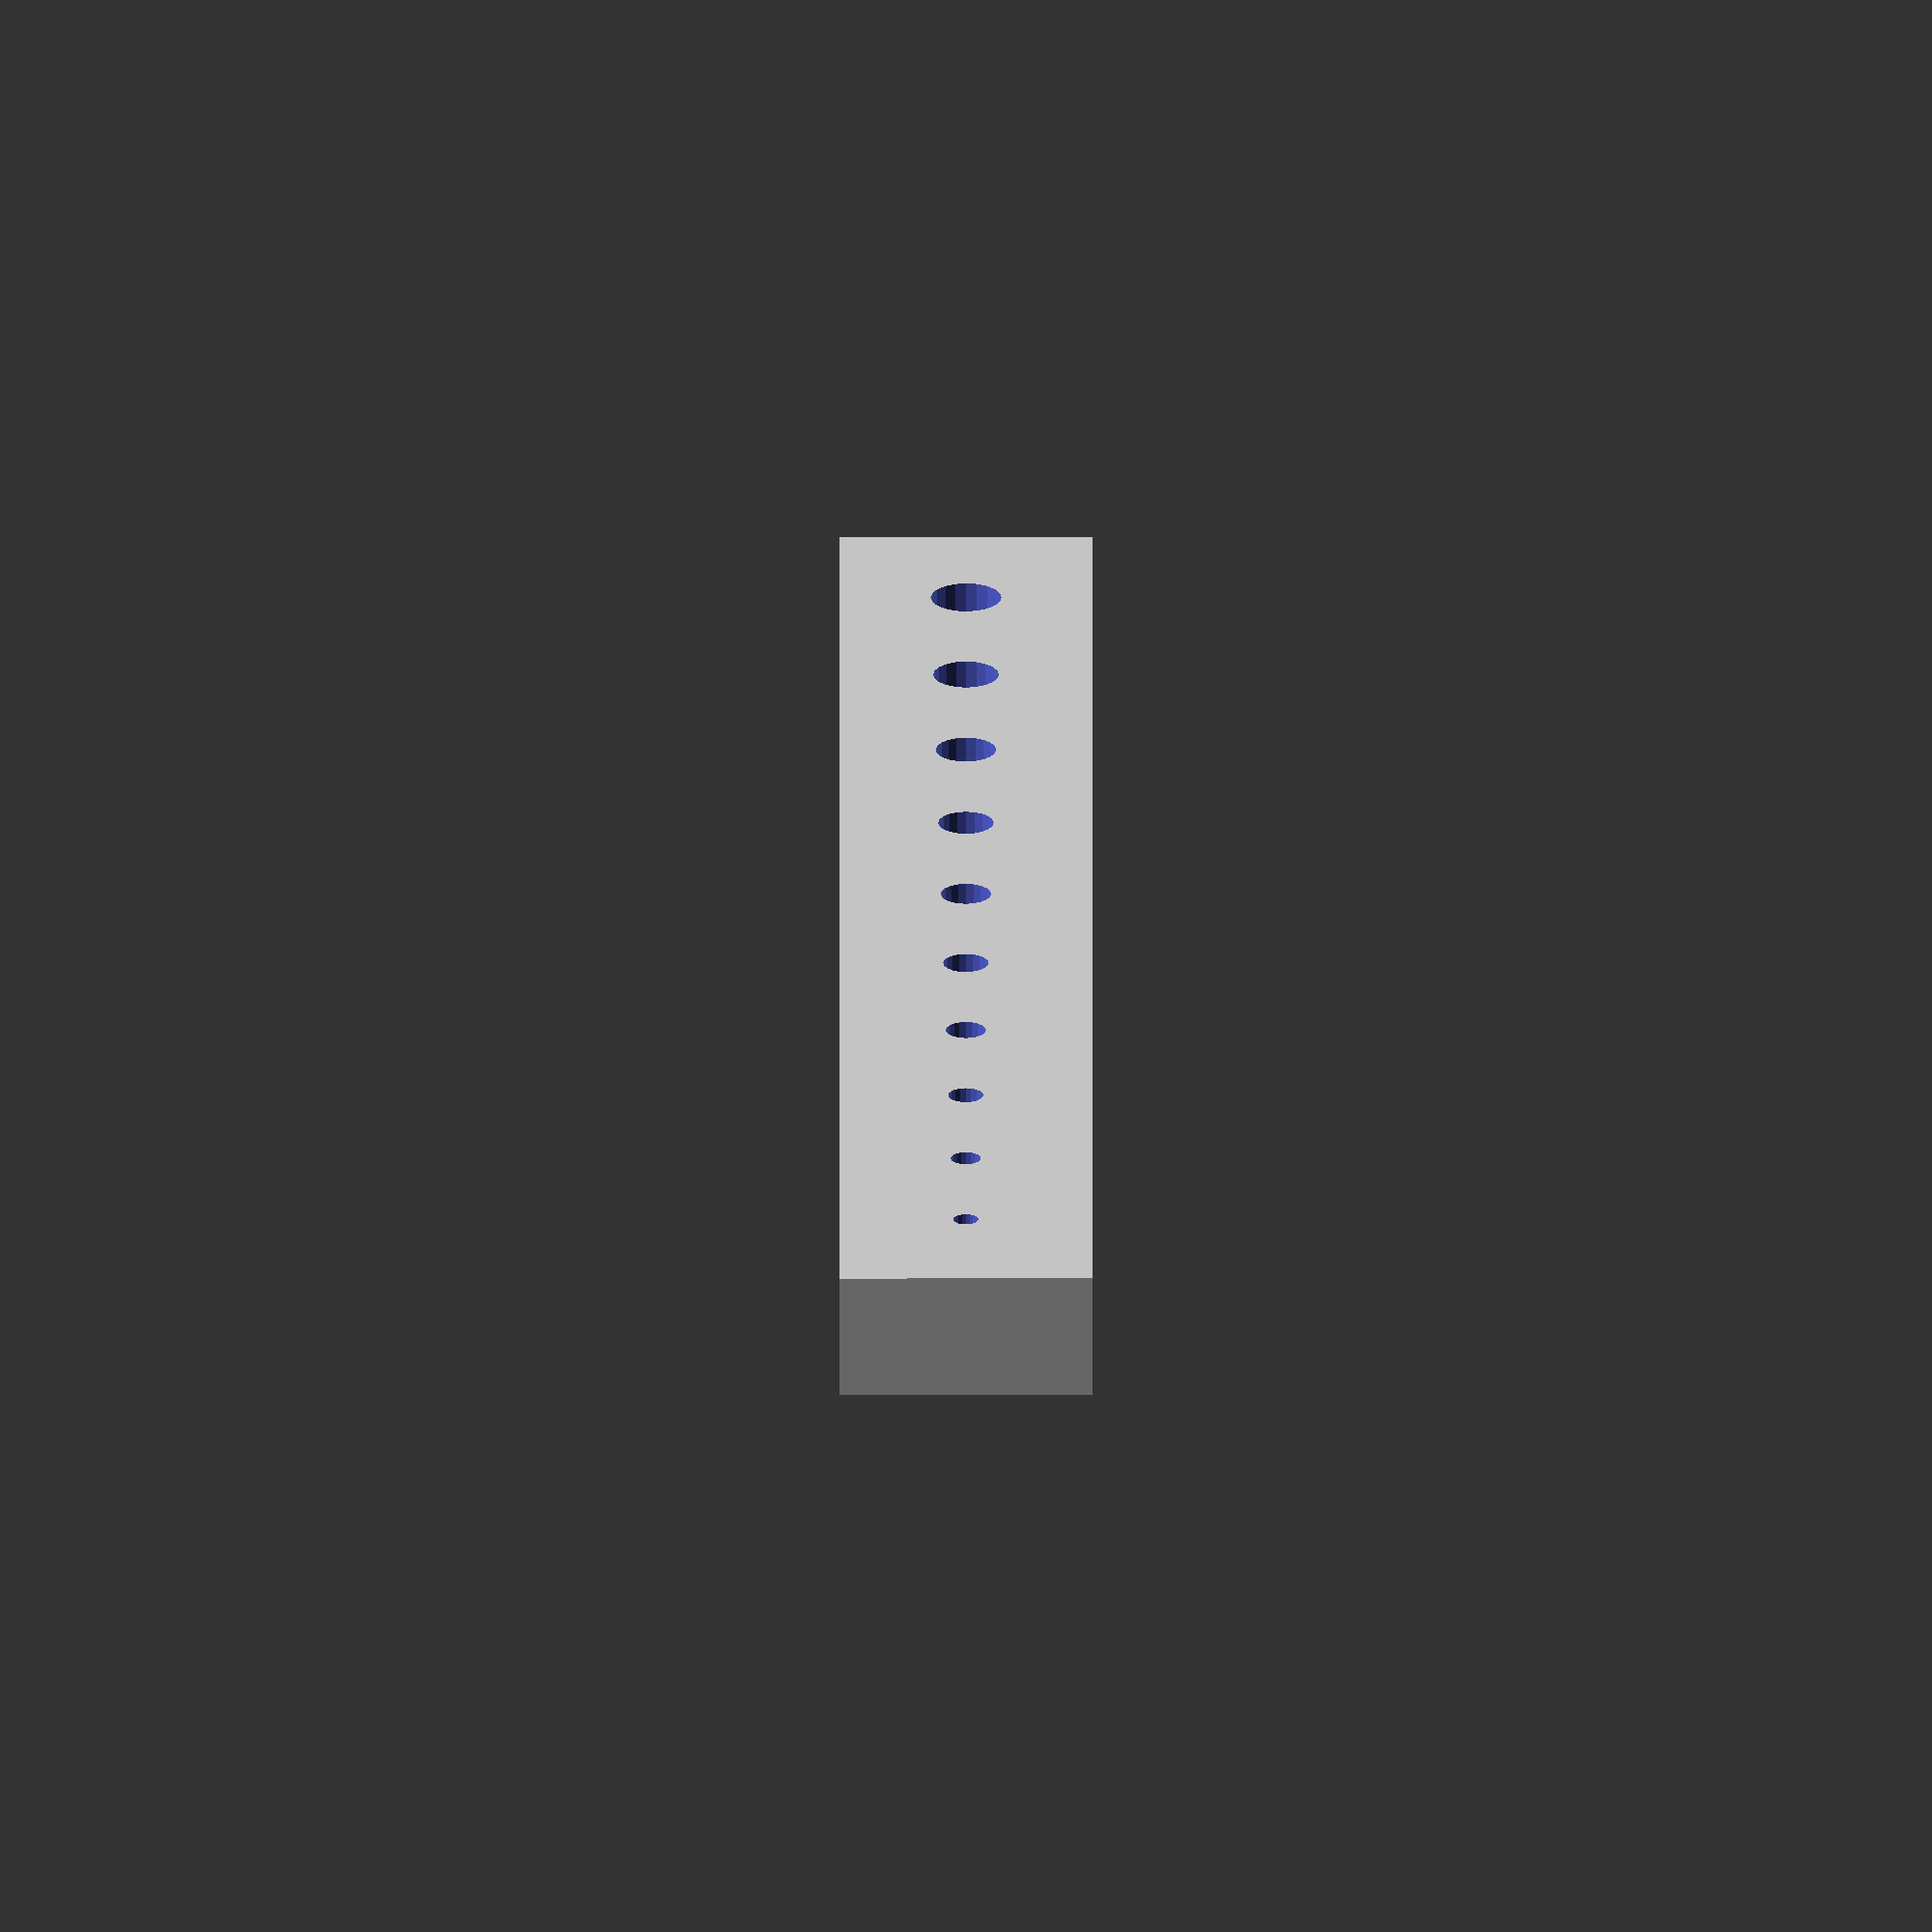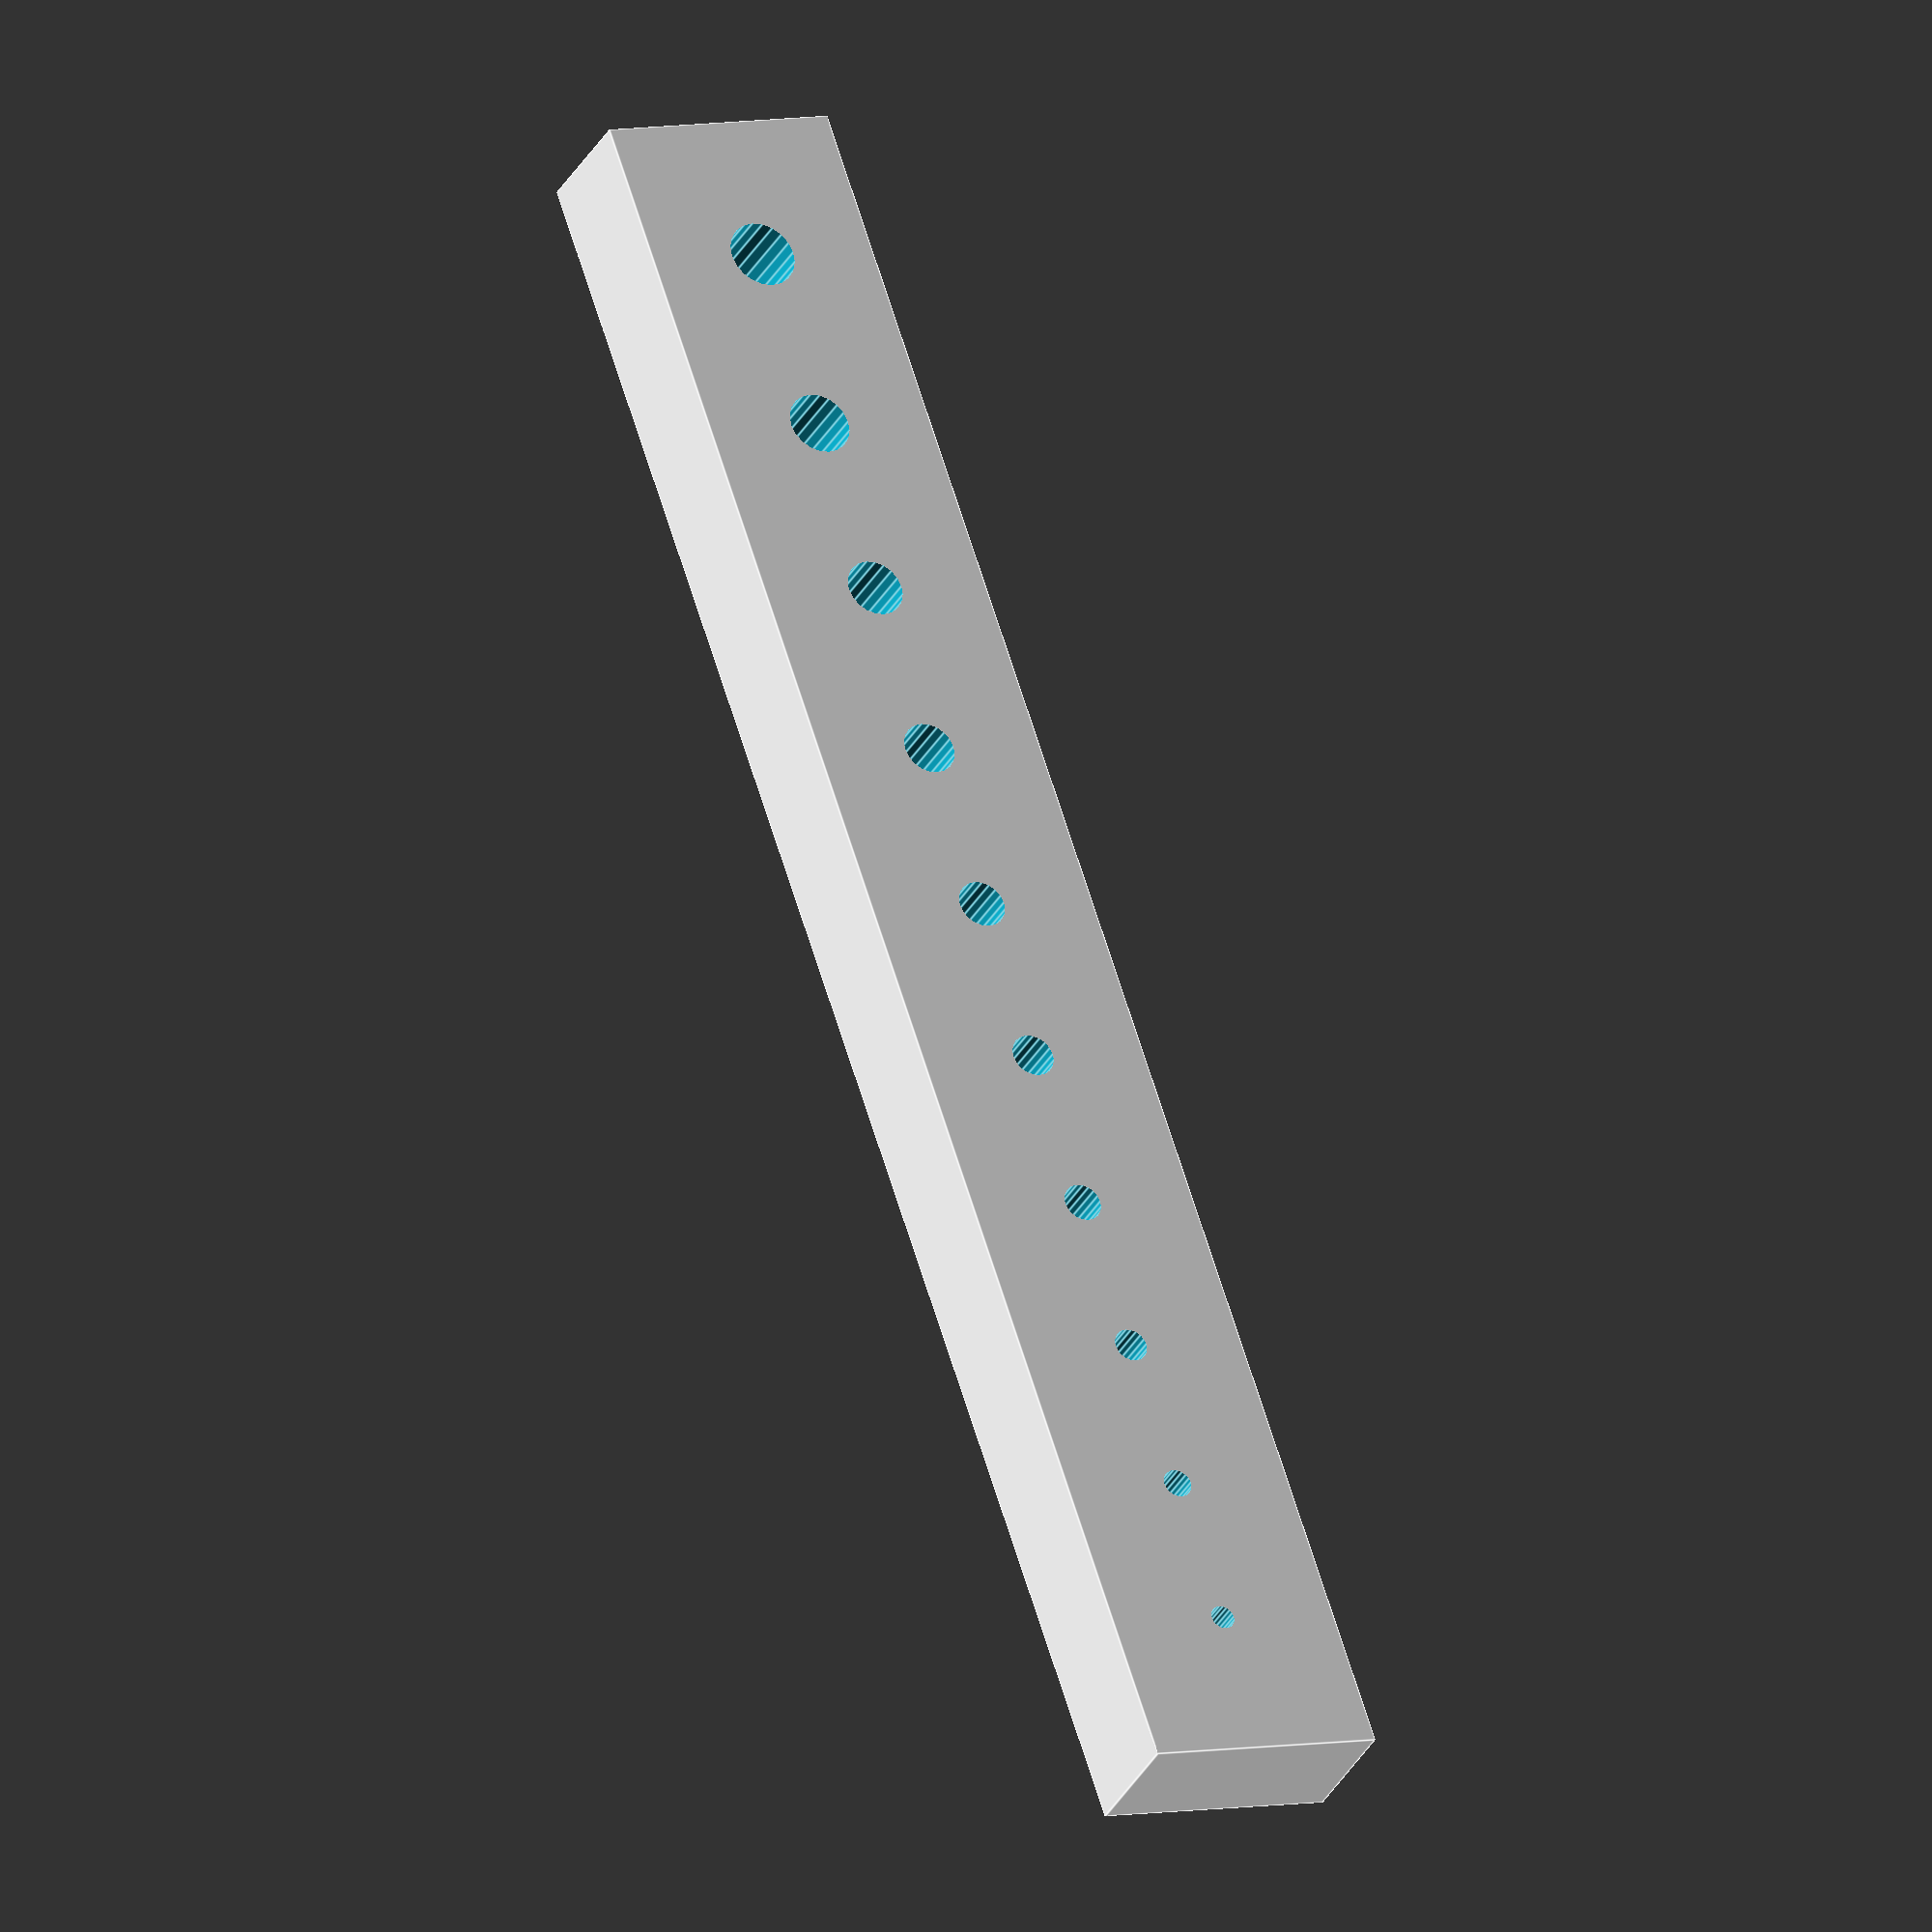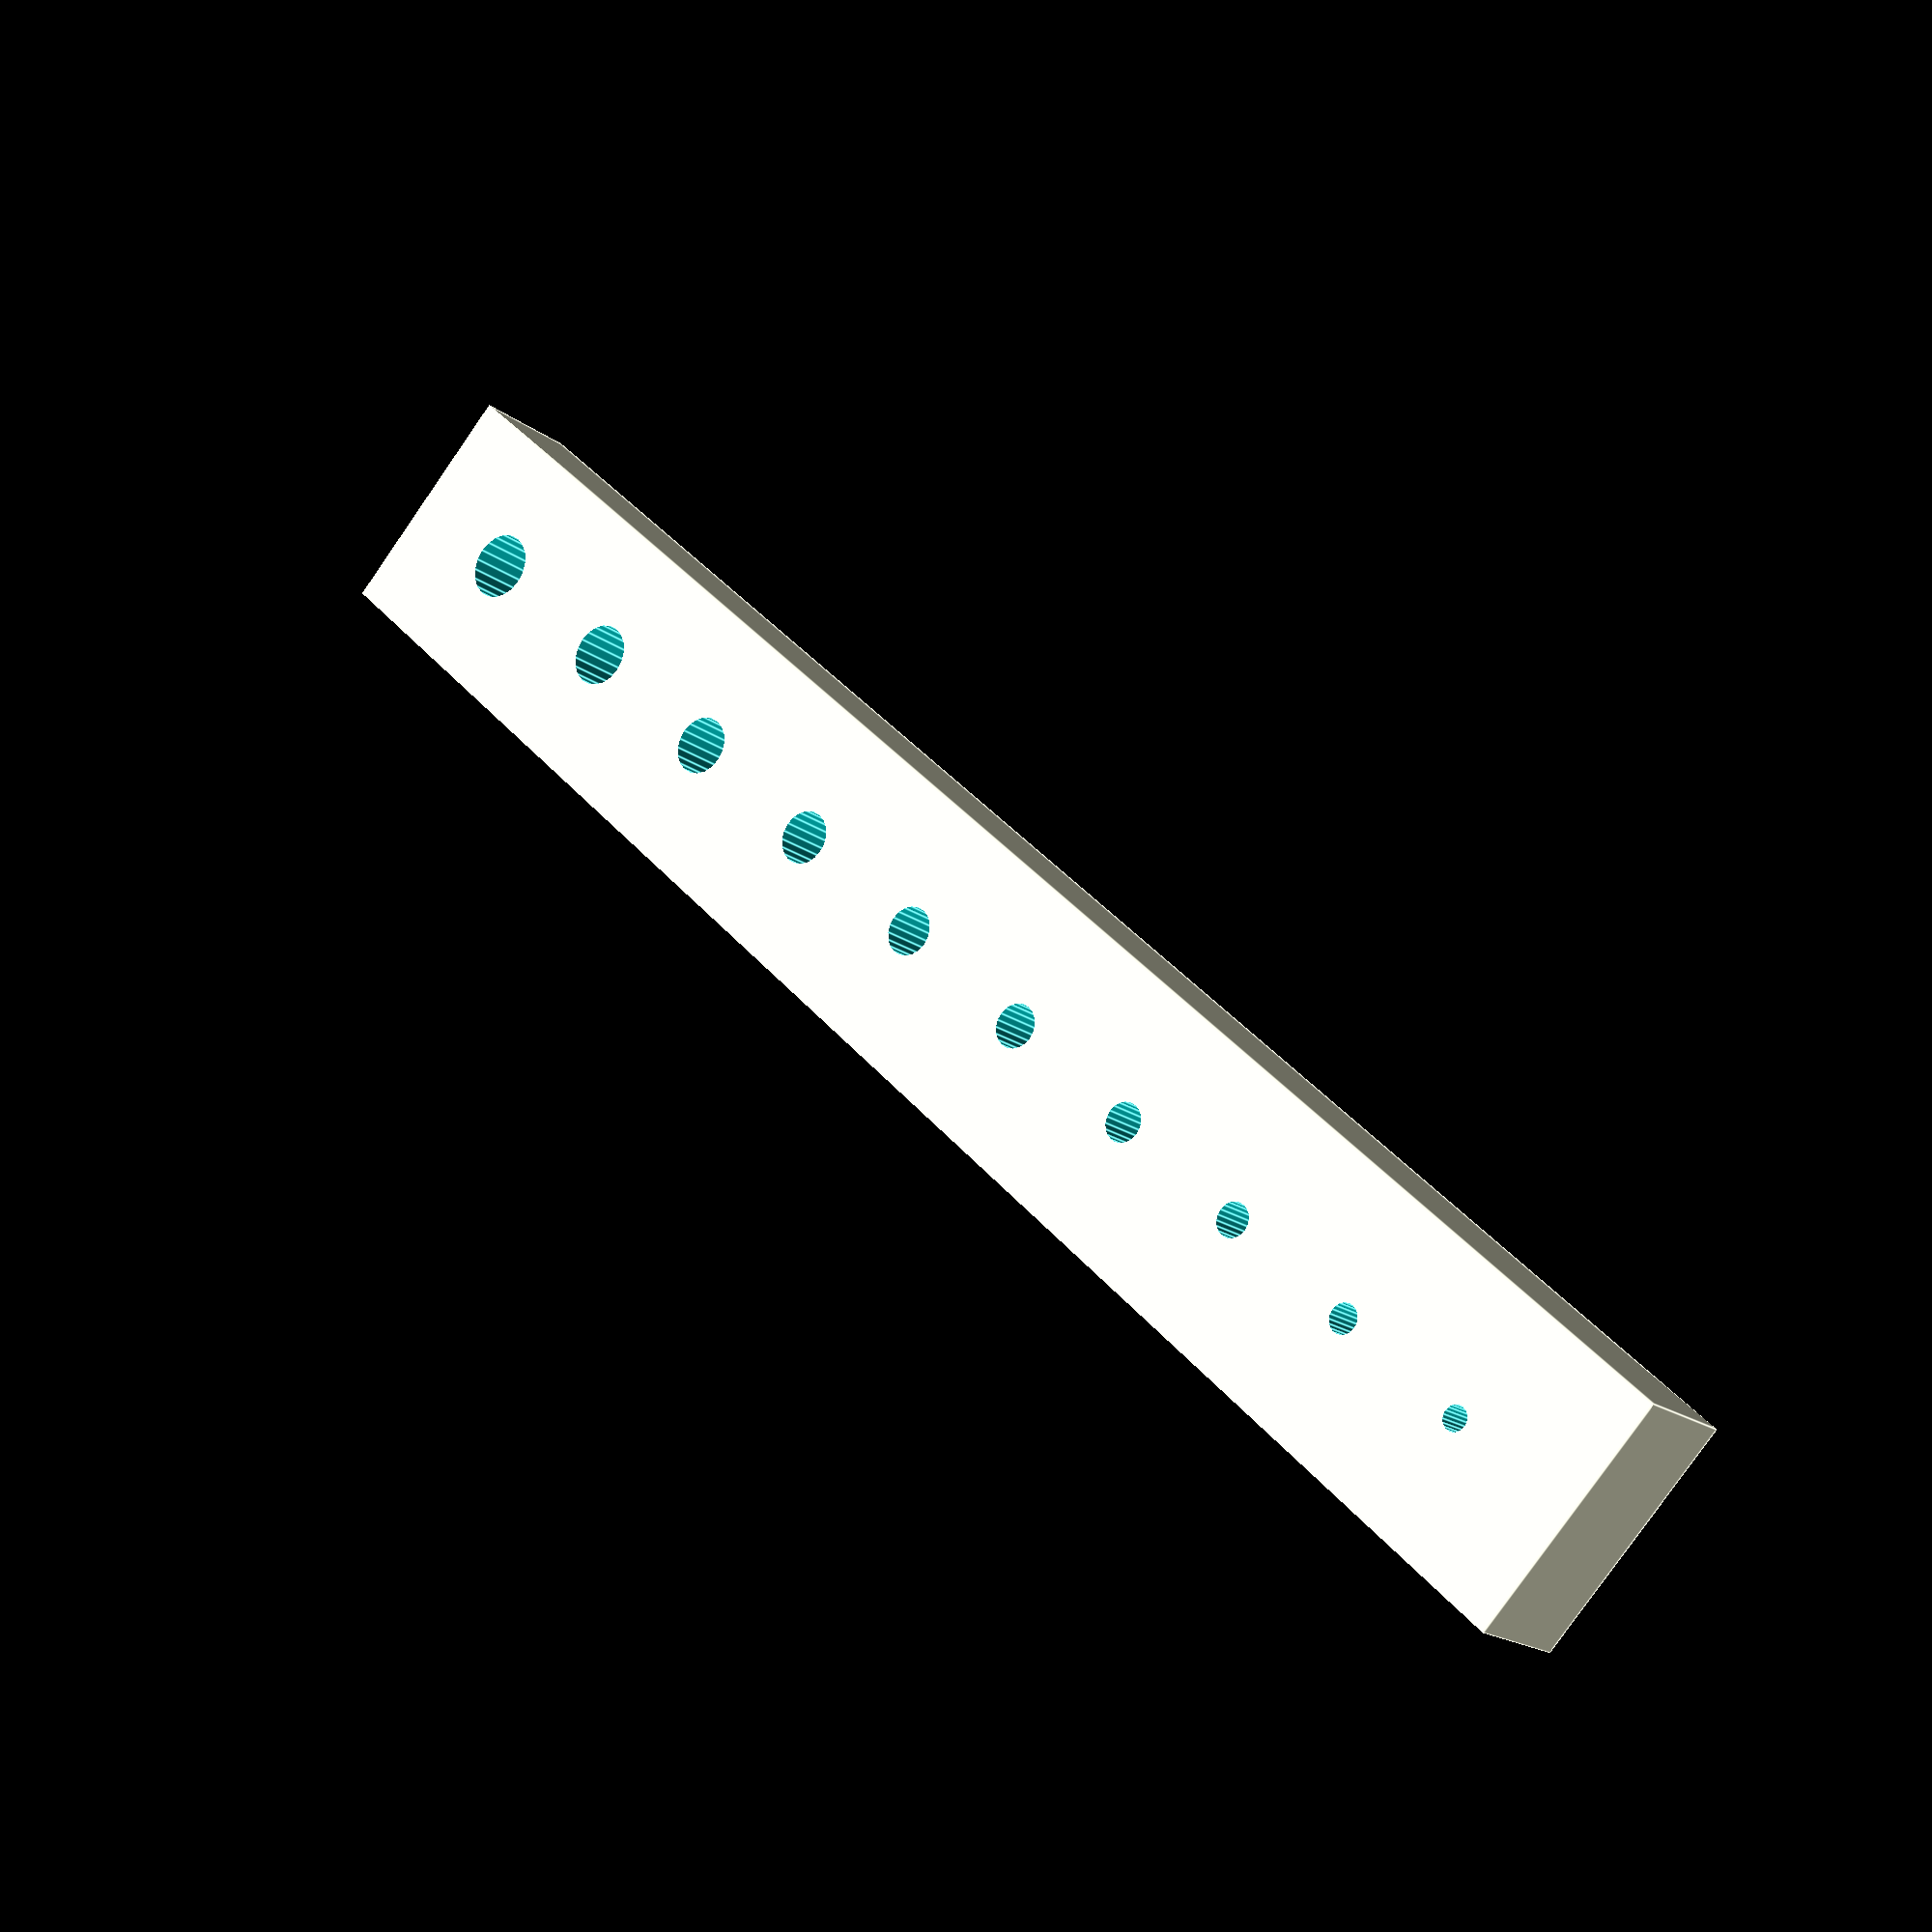
<openscad>

distance = 2;

difference(){
cube([2.5,37,5]);

union(){






for (i = [1:10])
{

assign(distance = distance +  0.5+0.05*i)

translate([5,distance*i+ 0.4*i,2.5 ]) rotate([0,90,0]) translate([0,0,-10]) 	cylinder(r=0.2+0.05*i,h=10,$fn=20);

}

//distance = distance+2.5;

//translate([5,distance,2.5]) rotate([0,90,0]) translate([0,0,-10]) 	cylinder(r=0.5,h=10,$fn=20);
}
}


</openscad>
<views>
elev=59.4 azim=352.7 roll=90.1 proj=o view=solid
elev=353.8 azim=35.1 roll=239.4 proj=o view=edges
elev=79.6 azim=46.9 roll=145.2 proj=p view=edges
</views>
